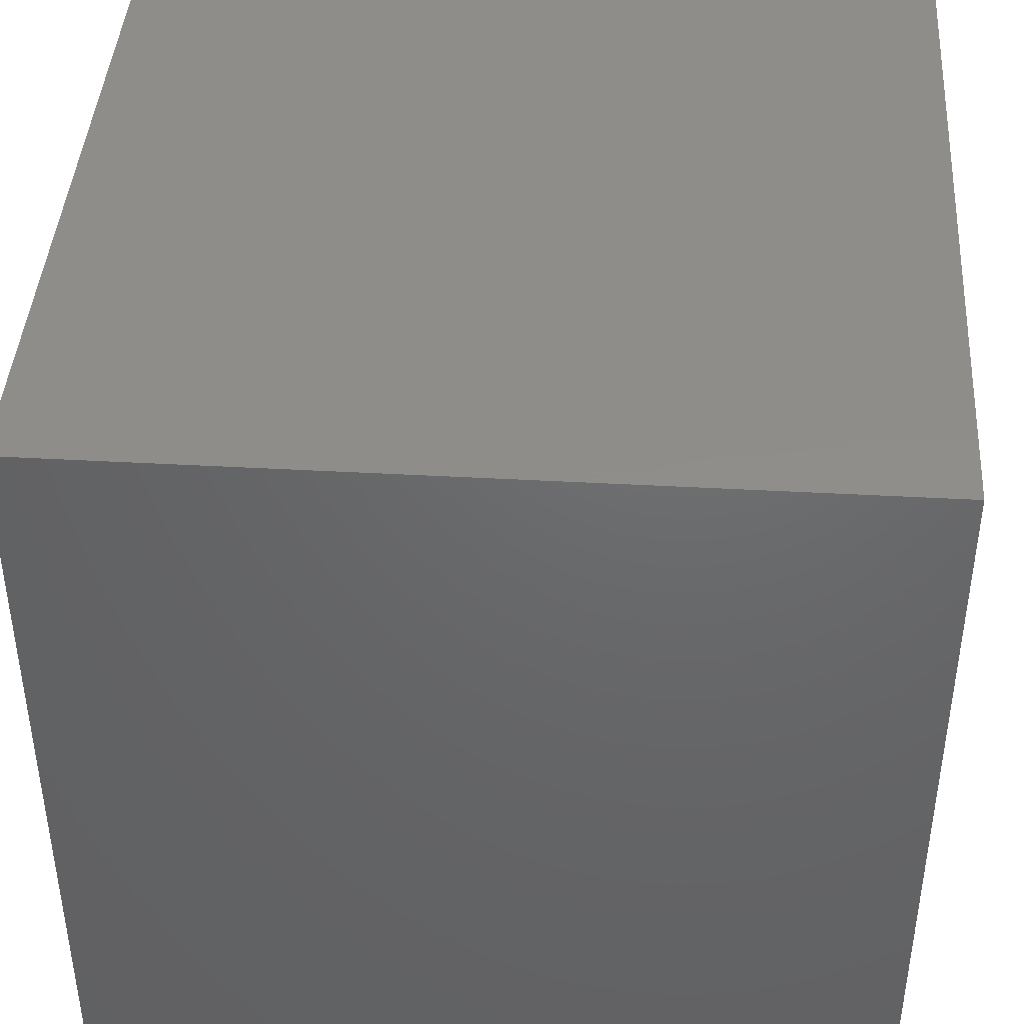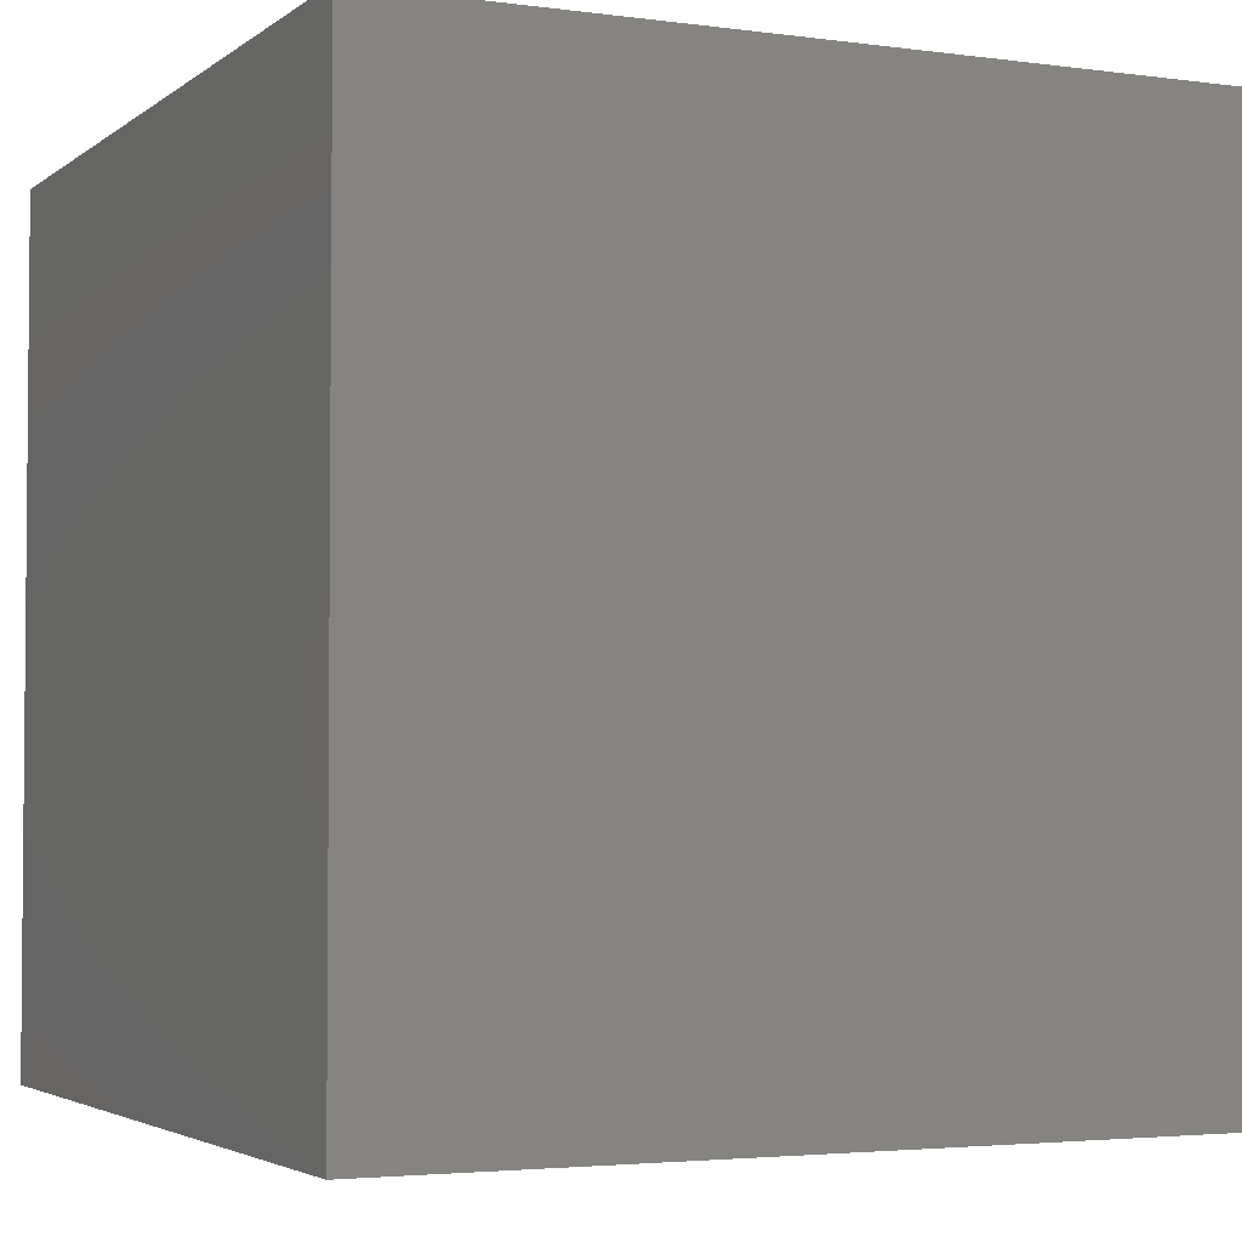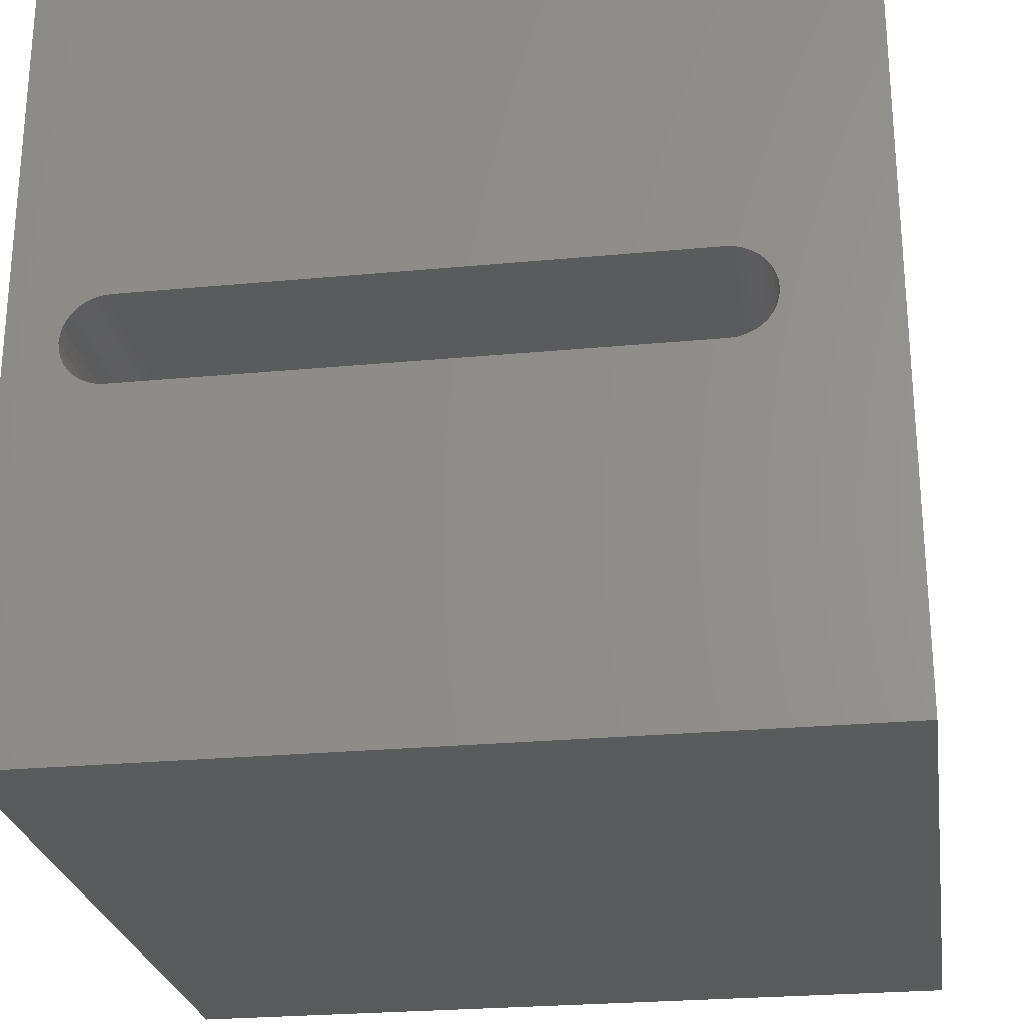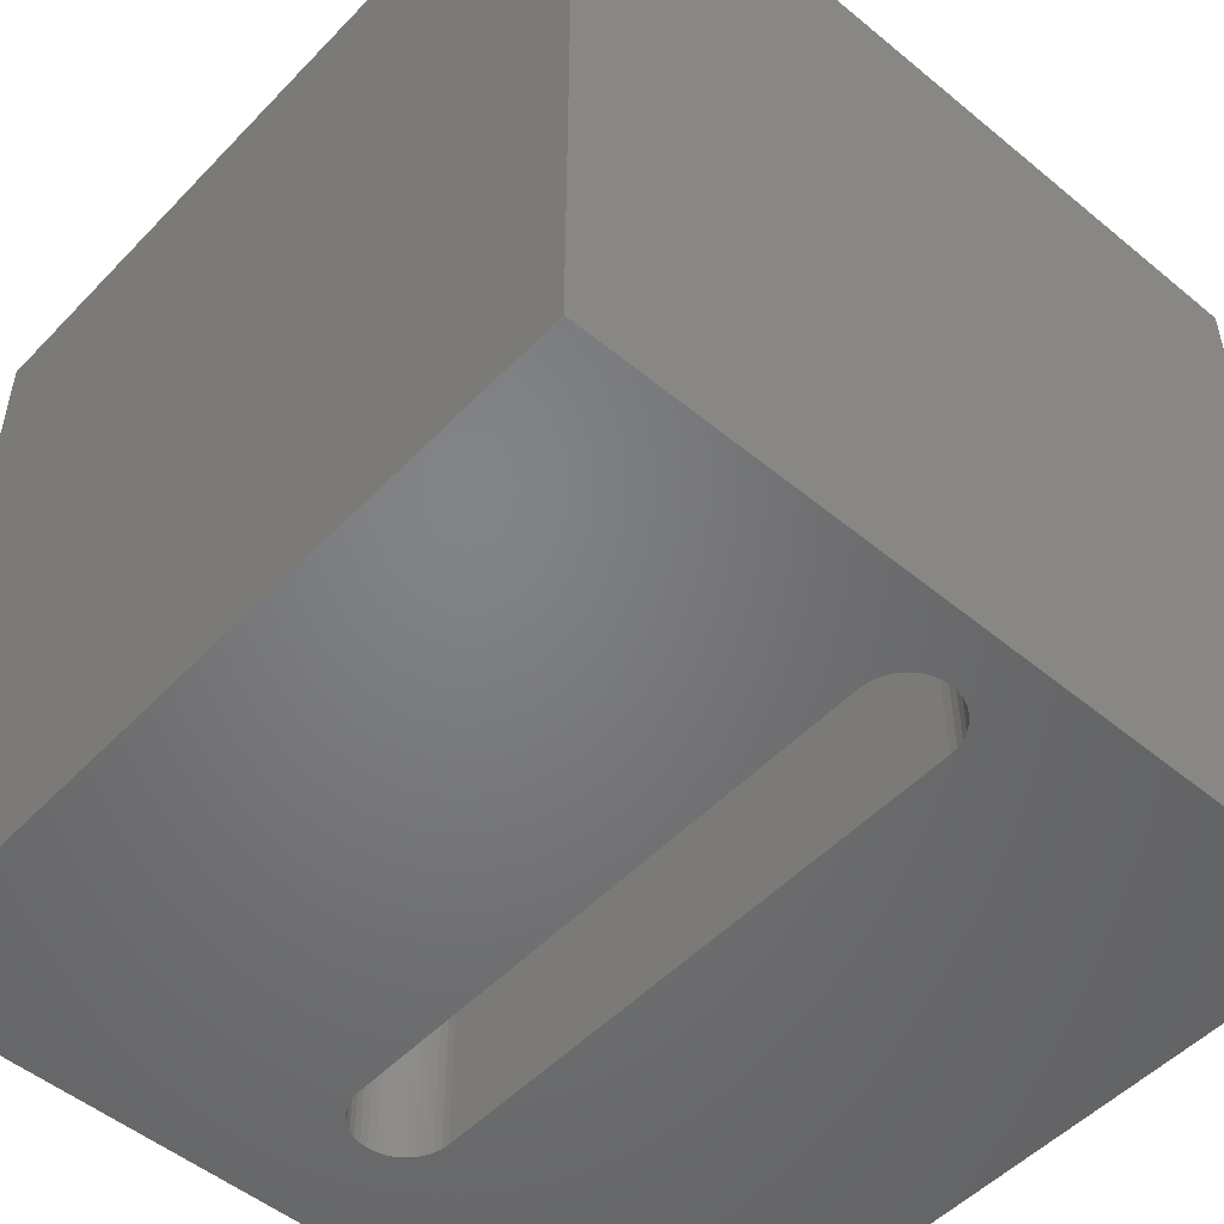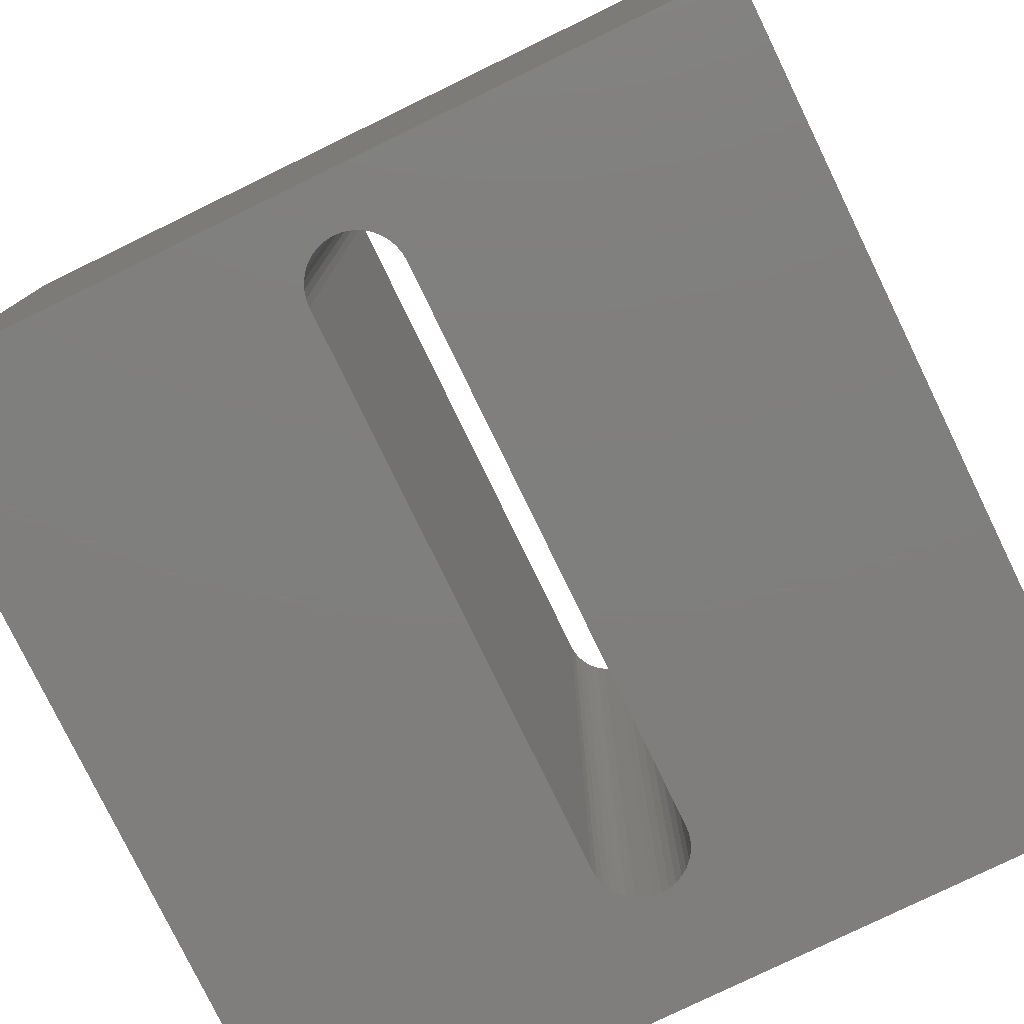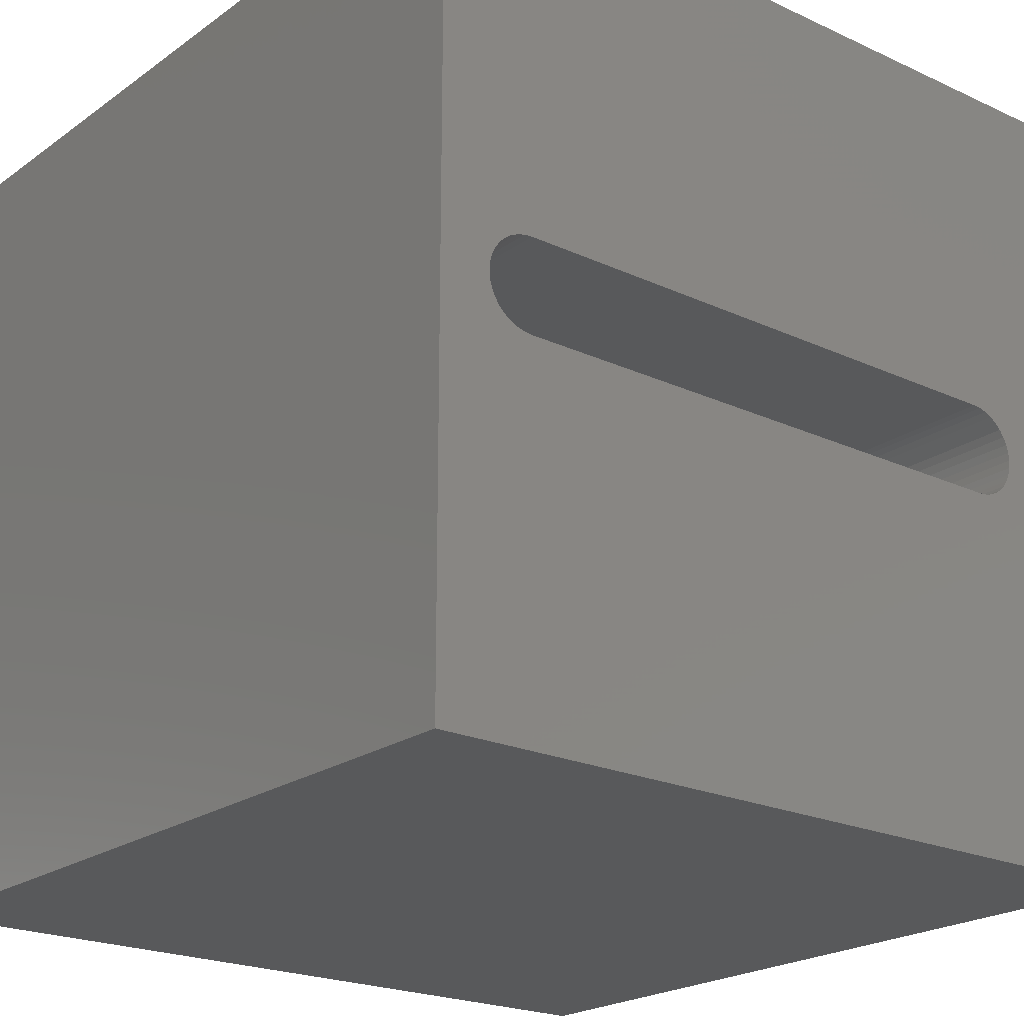
<metadata>
{"format":"stl","ext":"stl","renderer":"f3d","projection":"perspective","resolution":1024,"background":"white","views":[{"elev":42.3,"azim":-86.2,"up":"+Y"},{"elev":-3.3,"azim":155.1,"up":"+Z"},{"elev":-25.6,"azim":-171.4,"up":"+Y"},{"elev":-51.1,"azim":48.1,"up":"+Z"},{"elev":-78.8,"azim":115.9,"up":"+Z"},{"elev":-21.7,"azim":140.9,"up":"+Y"}]}
</metadata>
<code>
# stl→obj: 84 verts, 168 faces
v 0 10 10
v 0 10 0
v 0 0 10
v 0 0 0
v 9.328 4.848 10
v 9.285 4.758 10
v 10 0 10
v 9.228 5.411 10
v 9.285 5.329 10
v 10 10 10
v 9.328 5.239 10
v 9.353 5.143 10
v 9.362 5.044 10
v 9.353 4.944 10
v 9.076 4.549 10
v 8.986 4.507 10
v 9.228 4.676 10
v 9.158 4.606 10
v 8.89 5.606 10
v 8.986 5.58 10
v 1.366 5.239 10
v 1.408 5.329 10
v 9.076 5.538 10
v 9.158 5.481 10
v 8.89 4.481 10
v 8.791 4.472 10
v 1.903 4.472 10
v 1.804 4.481 10
v 1.465 5.411 10
v 1.536 5.481 10
v 1.617 5.538 10
v 1.903 5.615 10
v 8.791 5.615 10
v 1.707 5.58 10
v 1.804 5.606 10
v 1.707 4.507 10
v 1.617 4.549 10
v 1.536 4.606 10
v 1.465 4.676 10
v 1.408 4.758 10
v 1.366 4.848 10
v 1.34 4.944 10
v 1.332 5.044 10
v 1.34 5.143 10
v 10 10 0
v 10 0 0
v 9.328 5.239 0
v 9.285 5.329 0
v 9.228 5.411 0
v 8.89 4.481 0
v 8.986 4.507 0
v 9.076 4.549 0
v 9.158 4.606 0
v 9.158 5.481 0
v 9.076 5.538 0
v 8.986 5.58 0
v 9.228 4.676 0
v 9.285 4.758 0
v 9.328 4.848 0
v 9.353 4.944 0
v 9.362 5.044 0
v 9.353 5.143 0
v 8.89 5.606 0
v 8.791 5.615 0
v 1.903 5.615 0
v 1.804 5.606 0
v 1.536 5.481 0
v 1.465 5.411 0
v 1.408 5.329 0
v 1.366 5.239 0
v 1.707 4.507 0
v 1.804 4.481 0
v 1.903 4.472 0
v 8.791 4.472 0
v 1.707 5.58 0
v 1.617 5.538 0
v 1.34 4.944 0
v 1.332 5.044 0
v 1.34 5.143 0
v 1.366 4.848 0
v 1.408 4.758 0
v 1.465 4.676 0
v 1.536 4.606 0
v 1.617 4.549 0
f 1 2 3
f 3 2 4
f 5 6 7
f 8 9 10
f 10 9 11
f 11 12 10
f 10 12 13
f 10 13 7
f 7 13 14
f 7 14 5
f 7 15 16
f 6 17 7
f 7 17 18
f 7 18 15
f 10 19 20
f 21 22 1
f 20 23 10
f 10 23 24
f 10 24 8
f 16 25 7
f 7 25 26
f 7 26 3
f 3 26 27
f 3 27 28
f 22 29 1
f 1 29 30
f 1 30 31
f 1 32 10
f 10 32 33
f 10 33 19
f 31 34 1
f 1 34 35
f 1 35 32
f 28 36 3
f 3 36 37
f 3 37 38
f 38 39 3
f 3 39 40
f 3 40 41
f 41 42 3
f 3 42 43
f 3 43 1
f 1 43 44
f 1 44 21
f 45 10 46
f 46 10 7
f 47 48 45
f 45 48 49
f 50 51 46
f 46 51 52
f 46 52 53
f 49 54 45
f 45 54 55
f 45 55 56
f 53 57 46
f 46 57 58
f 46 58 59
f 59 60 46
f 46 60 61
f 46 61 45
f 45 61 62
f 45 62 47
f 56 63 45
f 45 63 64
f 45 64 2
f 2 64 65
f 2 65 66
f 67 68 2
f 2 68 69
f 2 69 70
f 71 72 4
f 4 72 73
f 4 73 46
f 46 73 74
f 46 74 50
f 66 75 2
f 2 75 76
f 2 76 67
f 77 4 78
f 78 4 2
f 78 2 79
f 79 2 70
f 77 80 4
f 4 80 81
f 4 81 82
f 82 83 4
f 4 83 84
f 4 84 71
f 10 45 1
f 1 45 2
f 46 7 4
f 4 7 3
f 65 32 35
f 65 35 66
f 66 35 34
f 66 34 75
f 75 34 31
f 75 31 76
f 76 31 30
f 76 30 67
f 67 30 29
f 67 29 68
f 68 29 22
f 68 22 69
f 69 22 21
f 69 21 70
f 70 21 44
f 70 44 79
f 79 44 43
f 79 43 78
f 78 43 42
f 78 42 77
f 77 42 41
f 77 41 80
f 80 41 40
f 80 40 81
f 81 40 39
f 81 39 82
f 82 39 38
f 82 38 83
f 83 38 37
f 83 37 84
f 84 37 36
f 84 36 71
f 71 36 28
f 71 28 72
f 72 28 27
f 72 27 73
f 65 64 32
f 32 64 33
f 74 26 25
f 74 25 50
f 50 25 16
f 50 16 51
f 51 16 15
f 51 15 52
f 52 15 18
f 52 18 53
f 53 18 17
f 53 17 57
f 57 17 6
f 57 6 58
f 58 6 5
f 58 5 59
f 59 5 14
f 59 14 60
f 60 14 13
f 60 13 61
f 61 13 12
f 61 12 62
f 62 12 11
f 62 11 47
f 47 11 9
f 47 9 48
f 48 9 8
f 48 8 49
f 49 8 24
f 49 24 54
f 54 24 23
f 54 23 55
f 55 23 20
f 55 20 56
f 56 20 19
f 56 19 63
f 63 19 33
f 63 33 64
f 74 73 26
f 26 73 27

</code>
